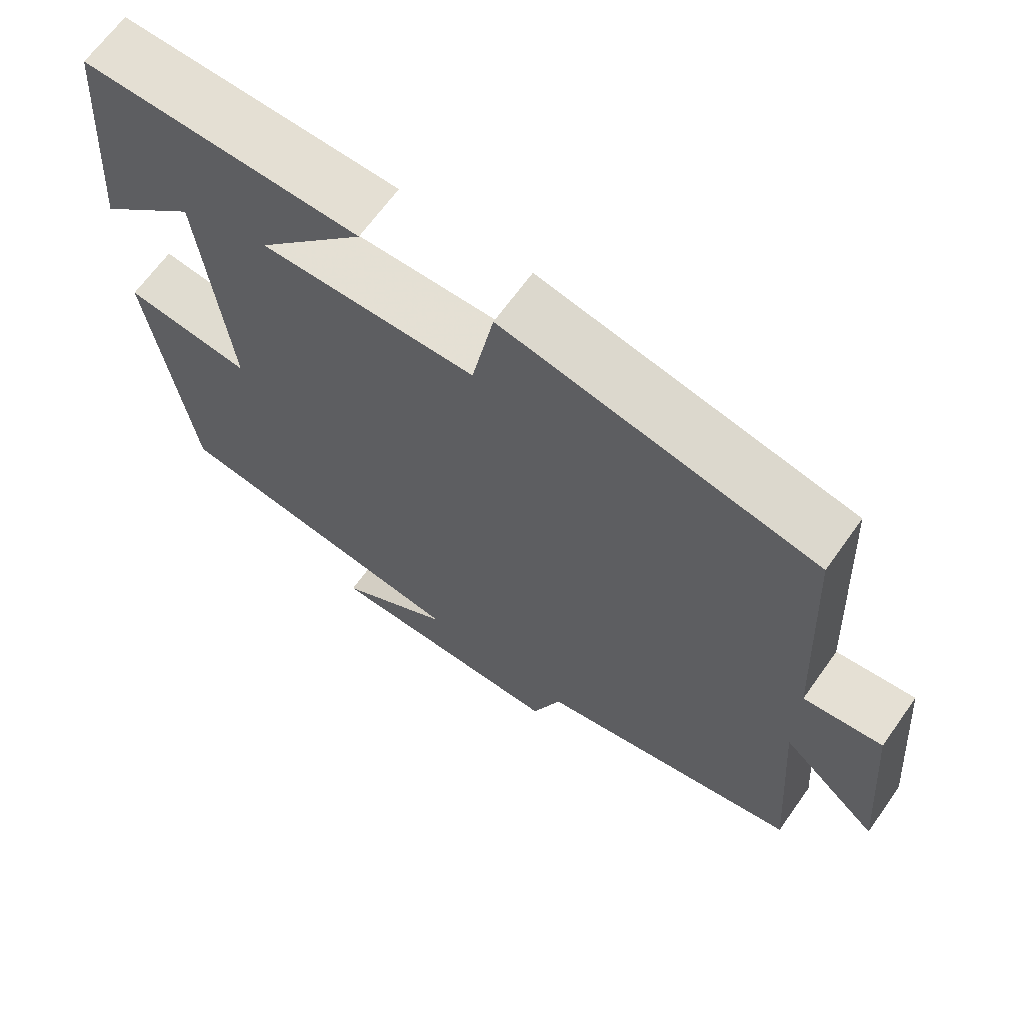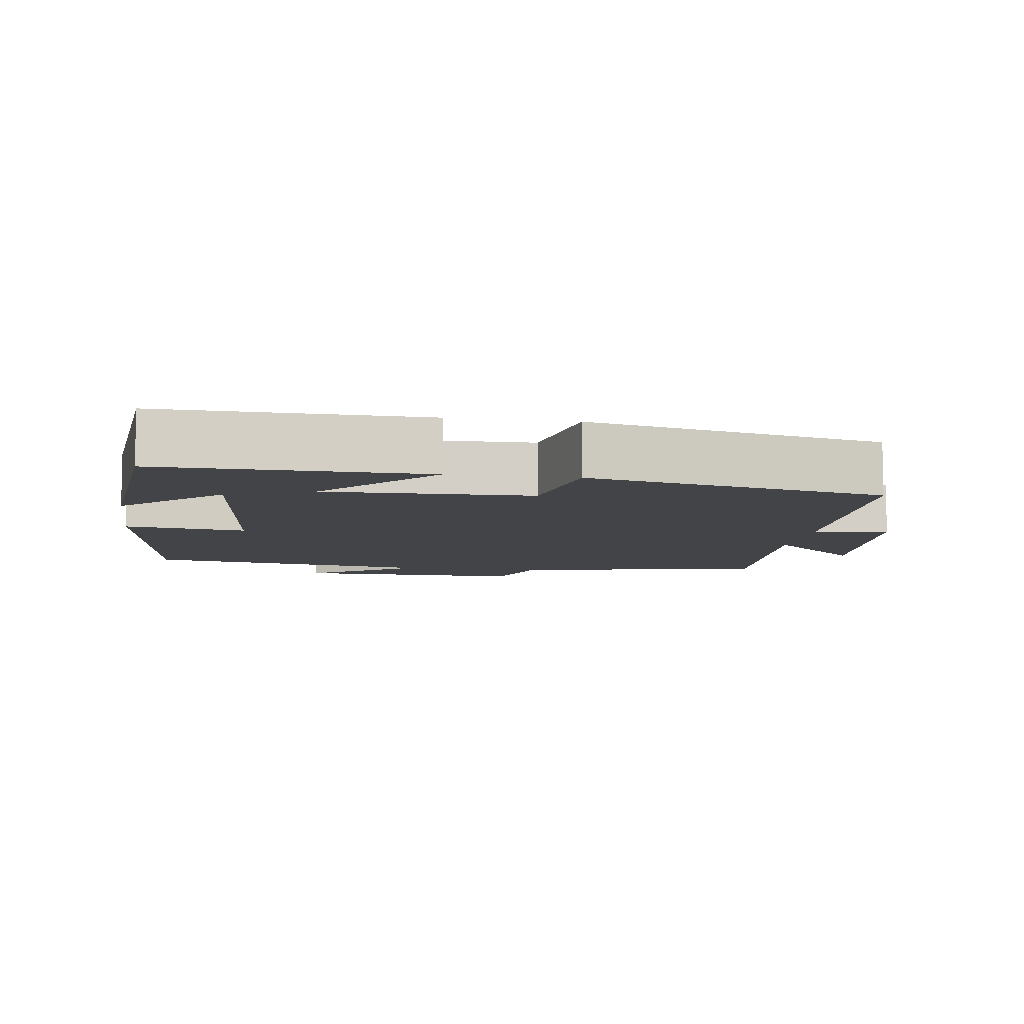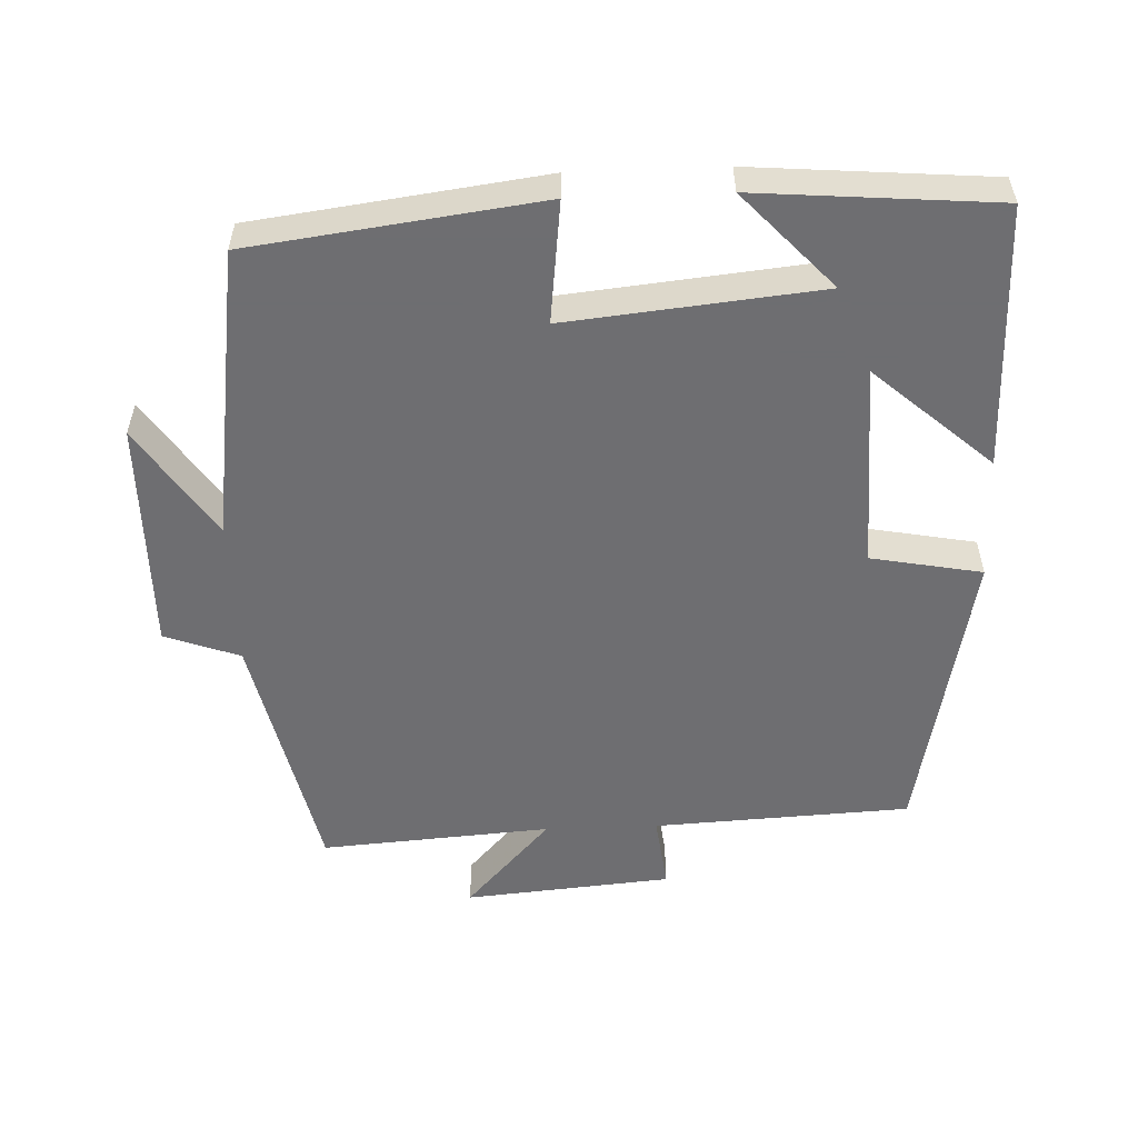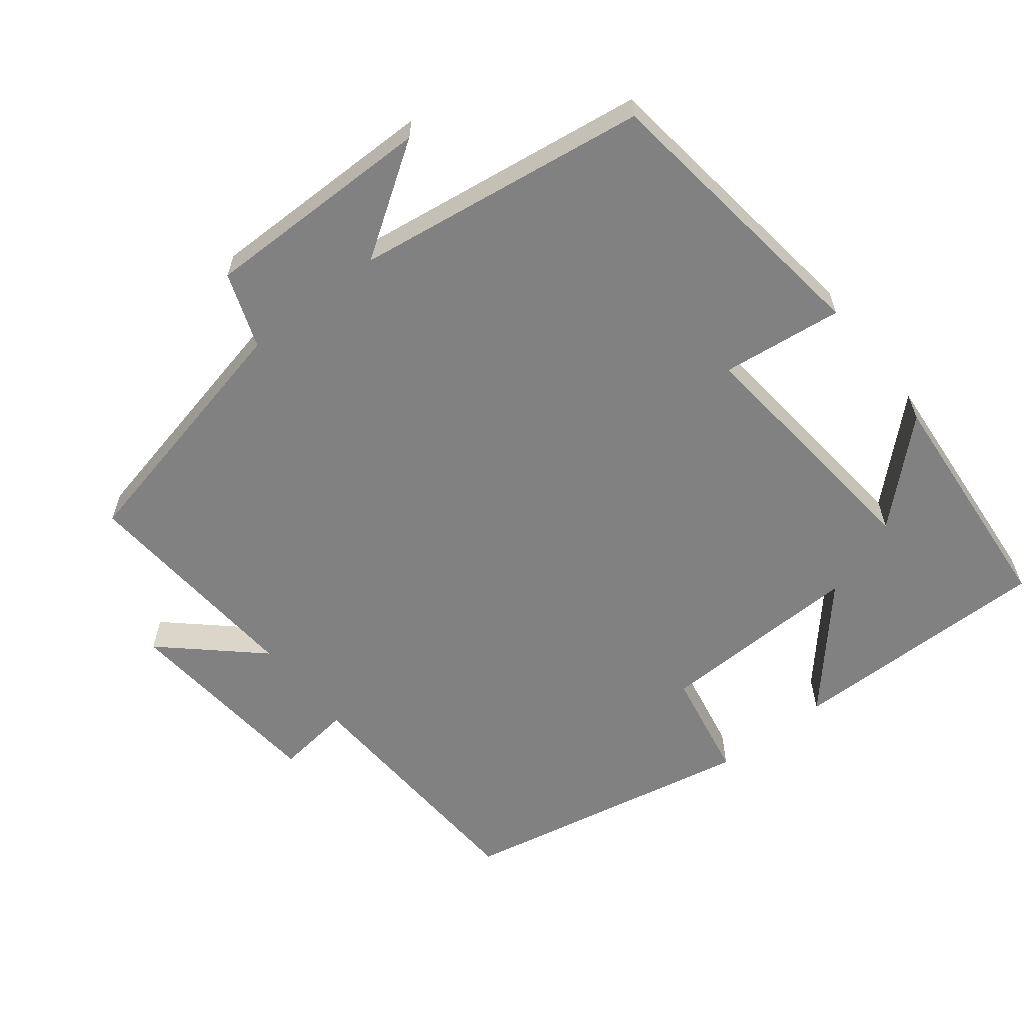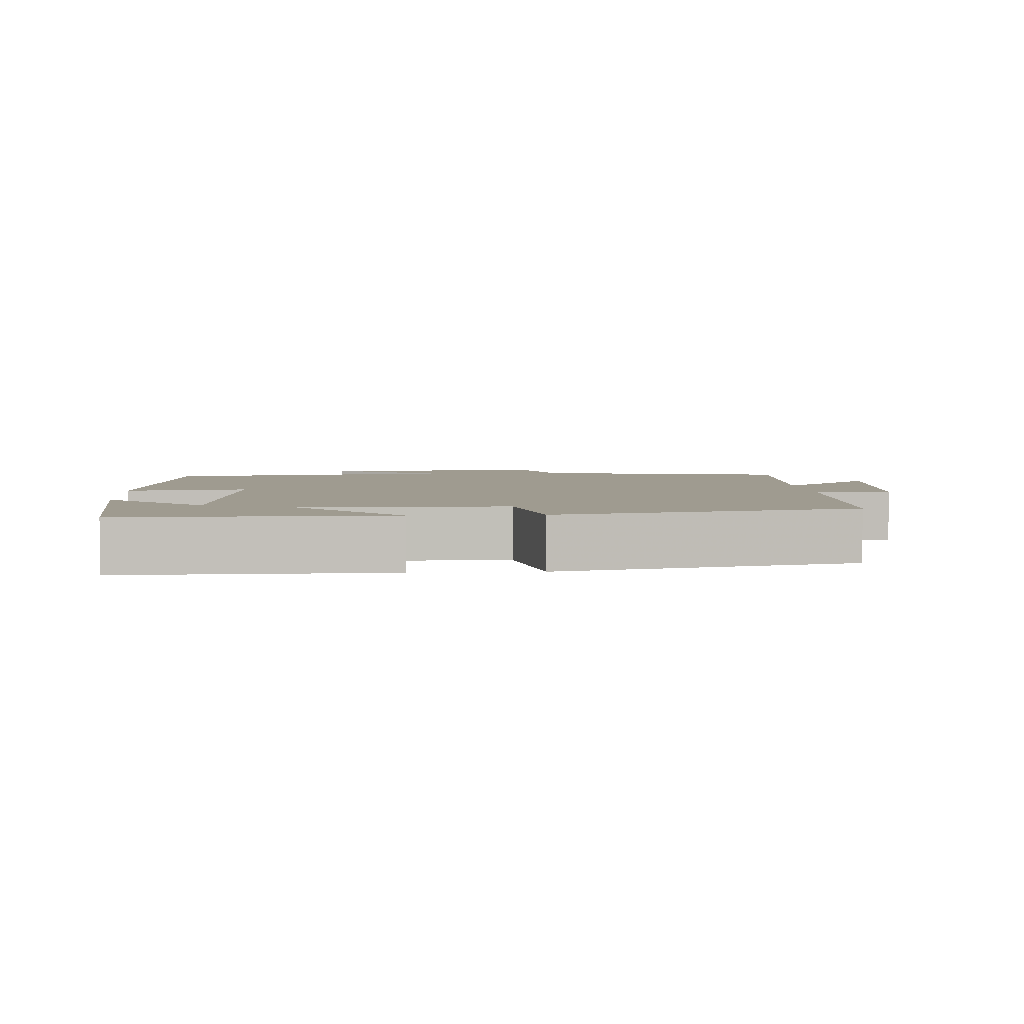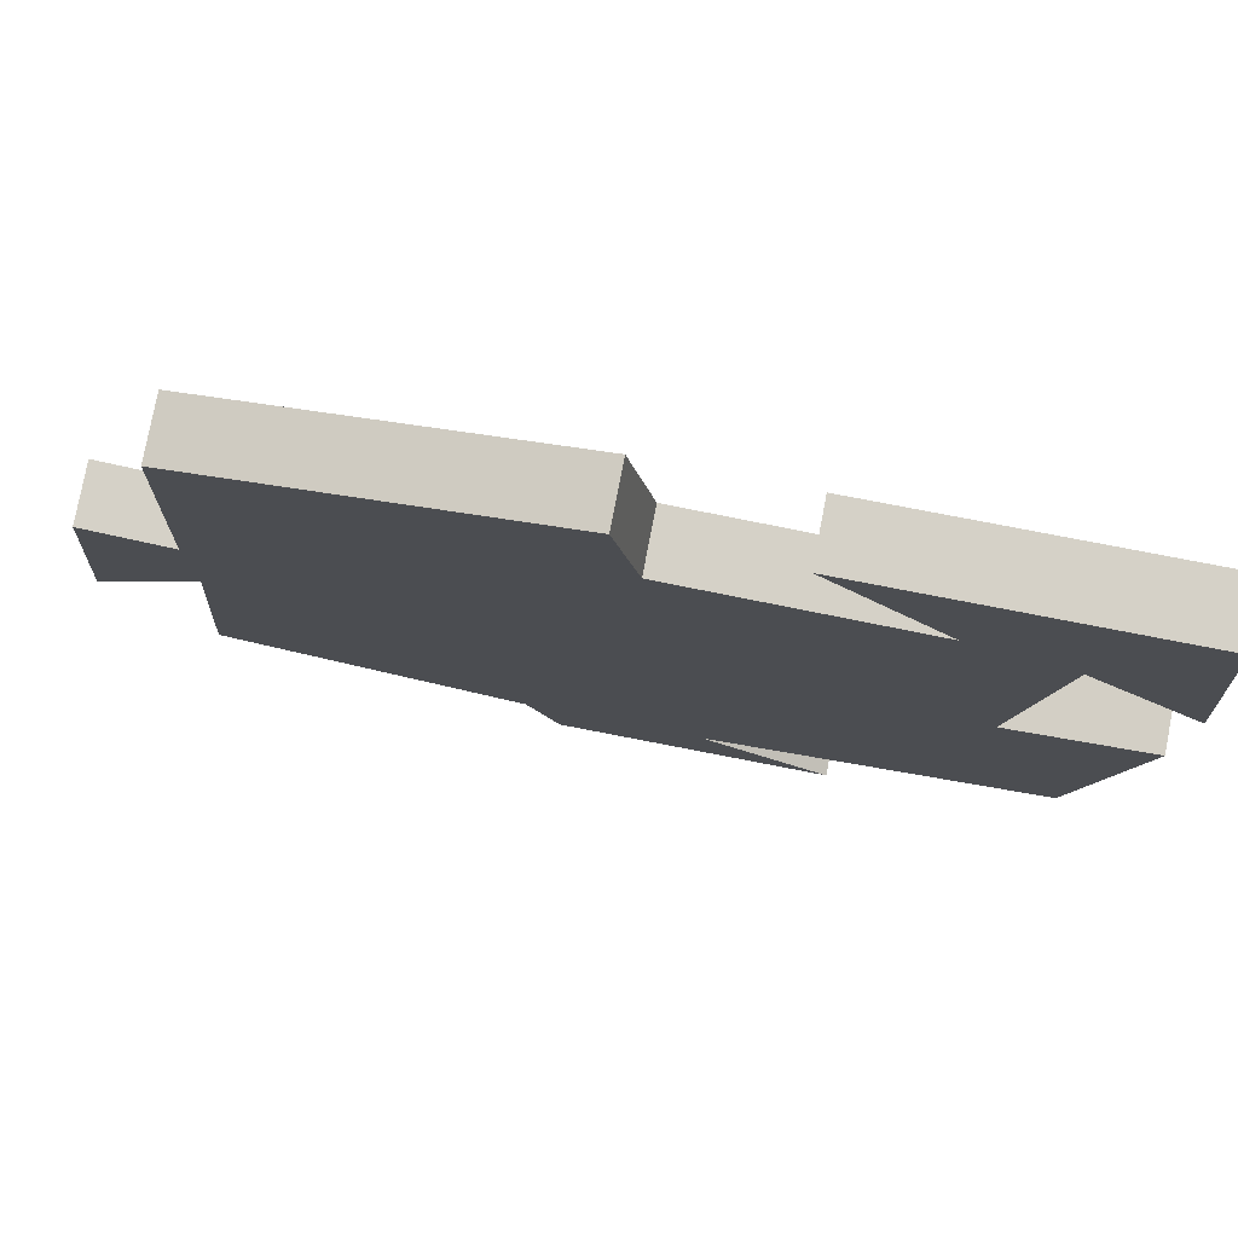
<metadata>
{"format":"obj","ext":"obj","renderer":"f3d","projection":"perspective","resolution":1024,"background":"white","views":[{"elev":66.3,"azim":35.5,"up":"+Z"},{"elev":-8.1,"azim":-8.8,"up":"+Y"},{"elev":-54.4,"azim":-87.8,"up":"+Y"},{"elev":-60.5,"azim":-141.9,"up":"+Y"},{"elev":4.0,"azim":-4.2,"up":"+Y"},{"elev":79.1,"azim":-169.0,"up":"+Z"}]}
</metadata>
<code>
v -0.473 0.07 0.503
v -0.105 0.07 0.5
v -0.248 0.07 0.337
v 0.038 0.07 0.345
v 0.067 0.07 0.5
v 0.481 0.07 0.417
v 0.5 0.07 0.058
v 0.605 0.07 0.071
v 0.631 0.07 -0.219
v 0.5 0.07 -0.1
v 0.524 0.07 -0.422
v 0.169 0.07 -0.5
v 0.131 0.07 -0.605
v -0.193 0.07 -0.603
v -0.039 0.07 -0.5
v -0.447 0.07 -0.442
v -0.5 0.07 -0.039
v -0.331 0.07 -0.059
v -0.367 0.07 0.293
v -0.5 0.07 0.169
v -0.473 0 0.503
v -0.105 0 0.5
v -0.248 0 0.337
v 0.038 0 0.345
v 0.067 0 0.5
v 0.481 0 0.417
v 0.5 0 0.058
v 0.605 0 0.071
v 0.631 0 -0.219
v 0.5 0 -0.1
v 0.524 0 -0.422
v 0.169 0 -0.5
v 0.131 0 -0.605
v -0.193 0 -0.603
v -0.039 0 -0.5
v -0.447 0 -0.442
v -0.5 0 -0.039
v -0.331 0 -0.059
v -0.367 0 0.293
v -0.5 0 0.169
f 19 20 1
f 15 16 17 18
f 15 18 19
f 12 13 14 15
f 12 15 19
f 11 12 19
f 10 11 19
f 7 8 9 10
f 6 7 10
f 5 6 10
f 4 5 10
f 3 4 10 19
f 1 2 3 19
f 21 40 39
f 38 37 36 35
f 39 38 35
f 35 34 33 32
f 39 35 32
f 39 32 31
f 39 31 30
f 30 29 28 27
f 30 27 26
f 30 26 25
f 30 25 24
f 39 30 24 23
f 39 23 22 21
f 1 21 22 2
f 2 22 23 3
f 3 23 24 4
f 4 24 25 5
f 5 25 26 6
f 6 26 27 7
f 7 27 28 8
f 8 28 29 9
f 9 29 30 10
f 10 30 31 11
f 11 31 32 12
f 12 32 33 13
f 13 33 34 14
f 14 34 35 15
f 15 35 36 16
f 16 36 37 17
f 17 37 38 18
f 18 38 39 19
f 19 39 40 20
f 20 40 21 1

</code>
